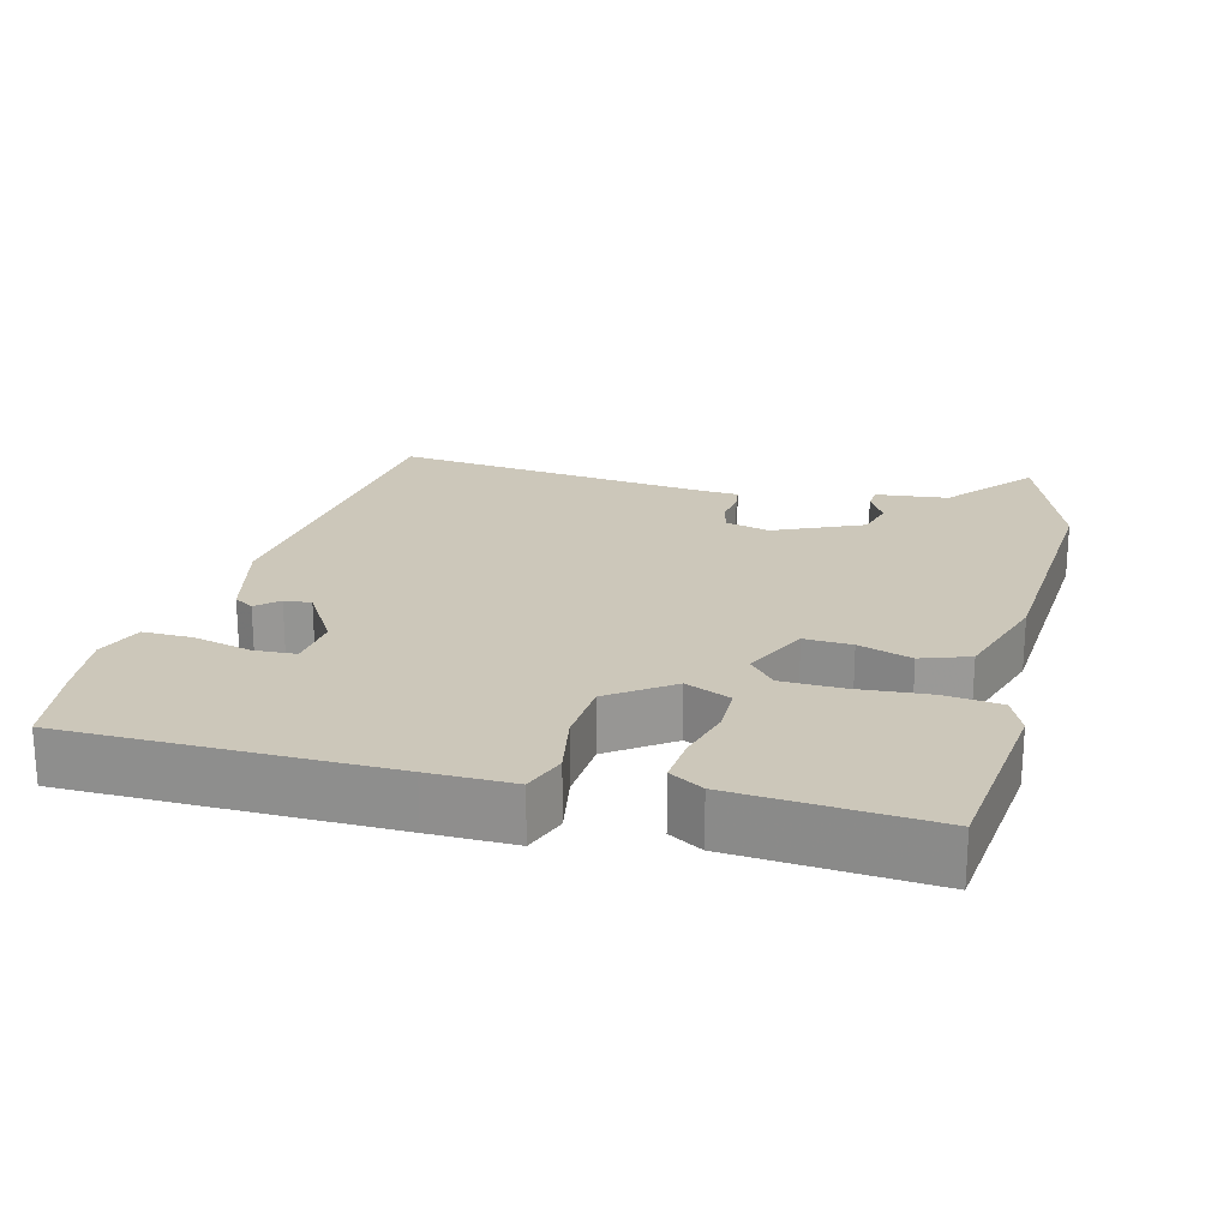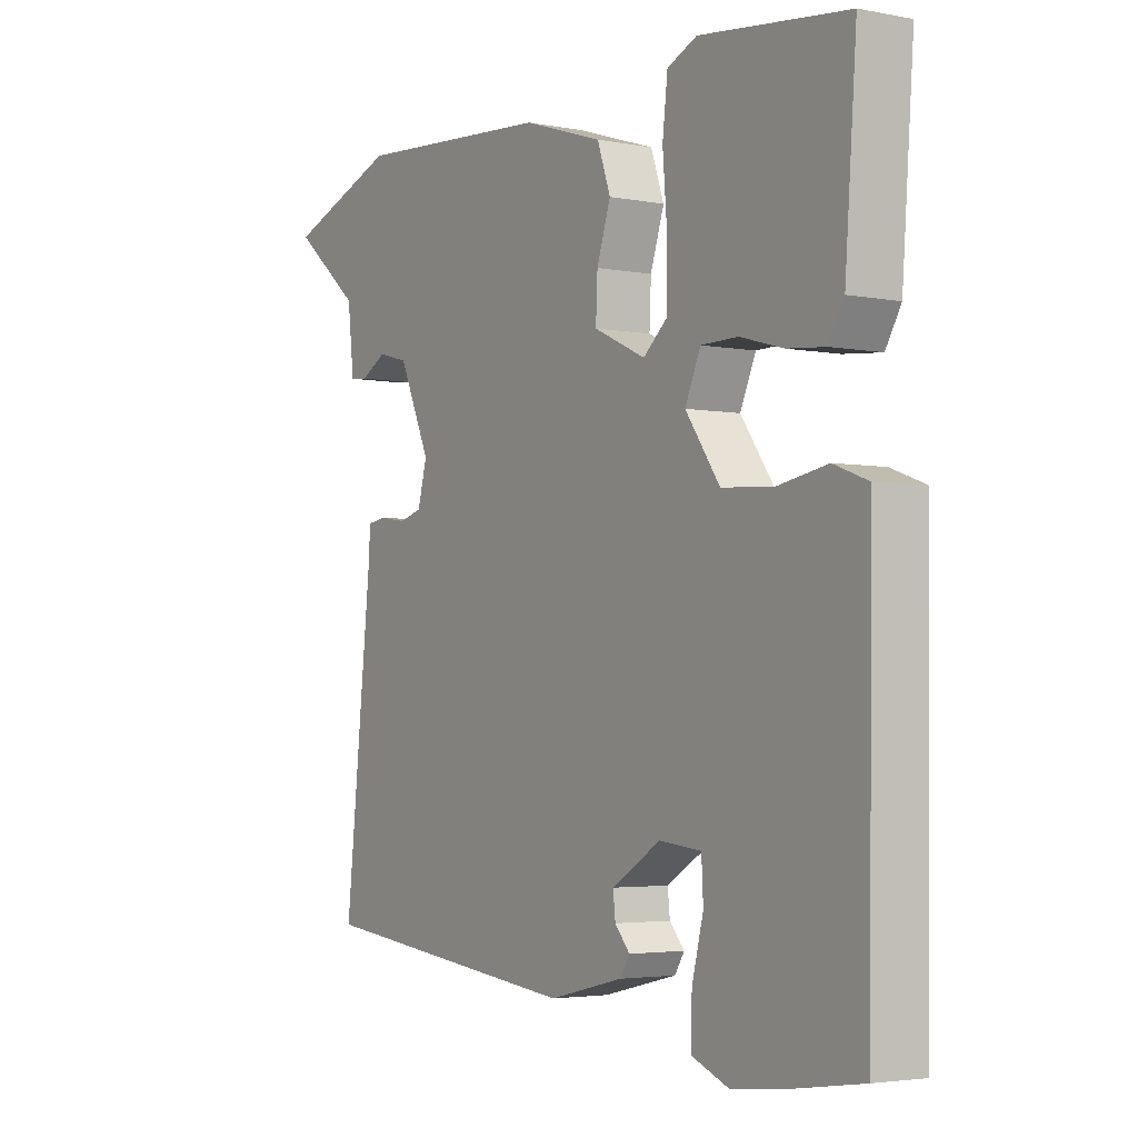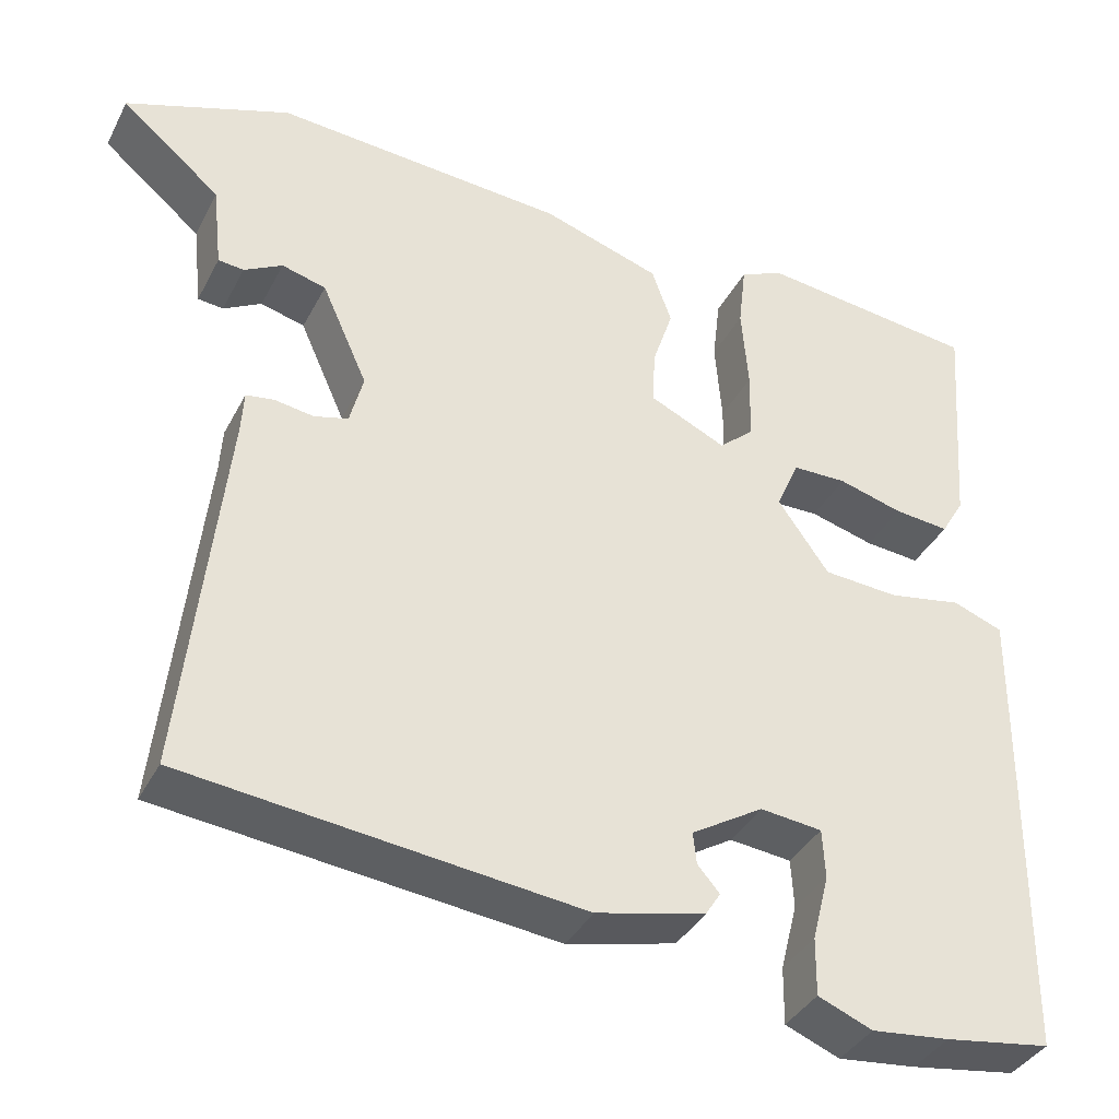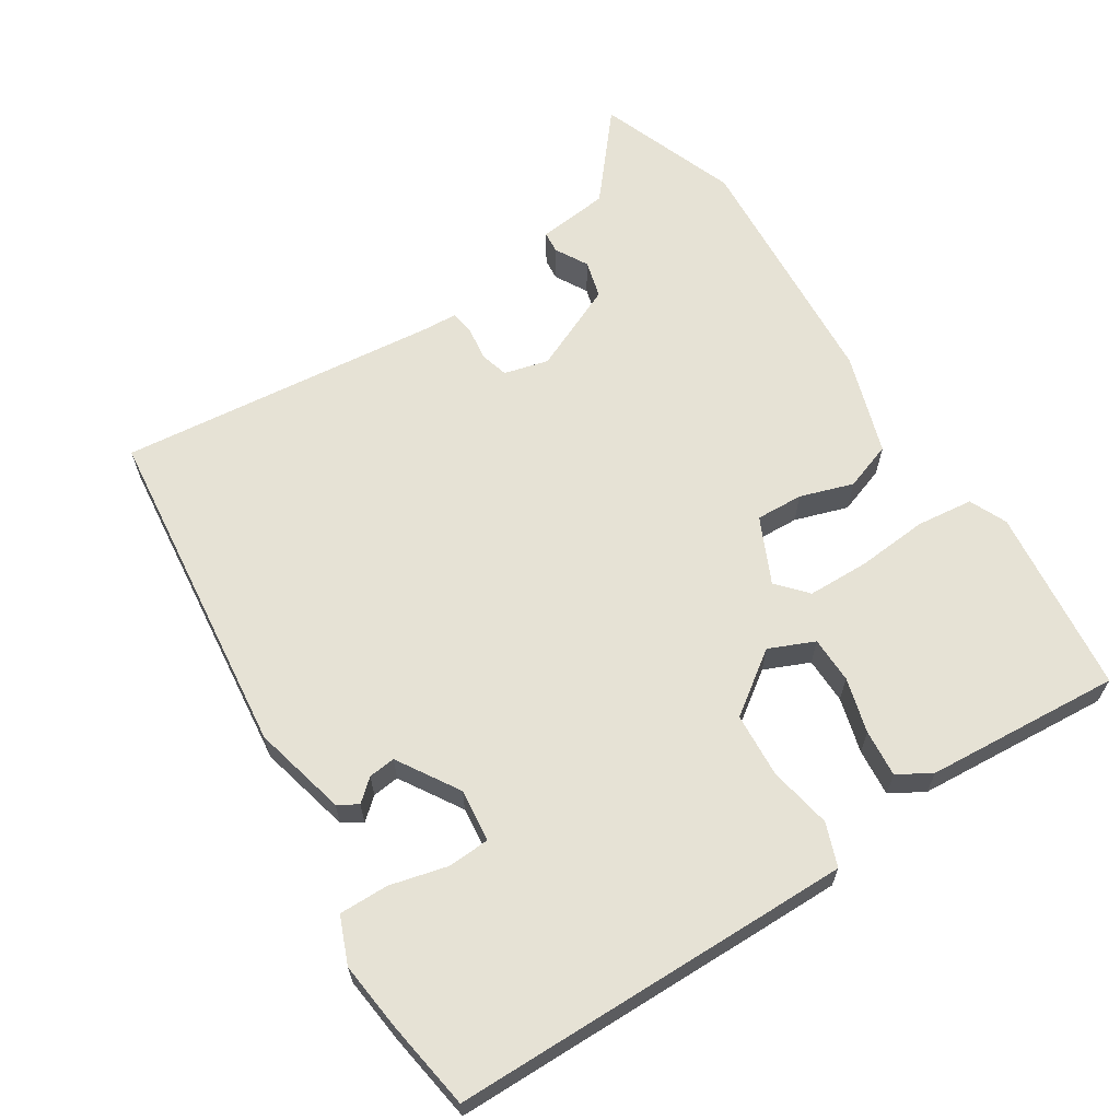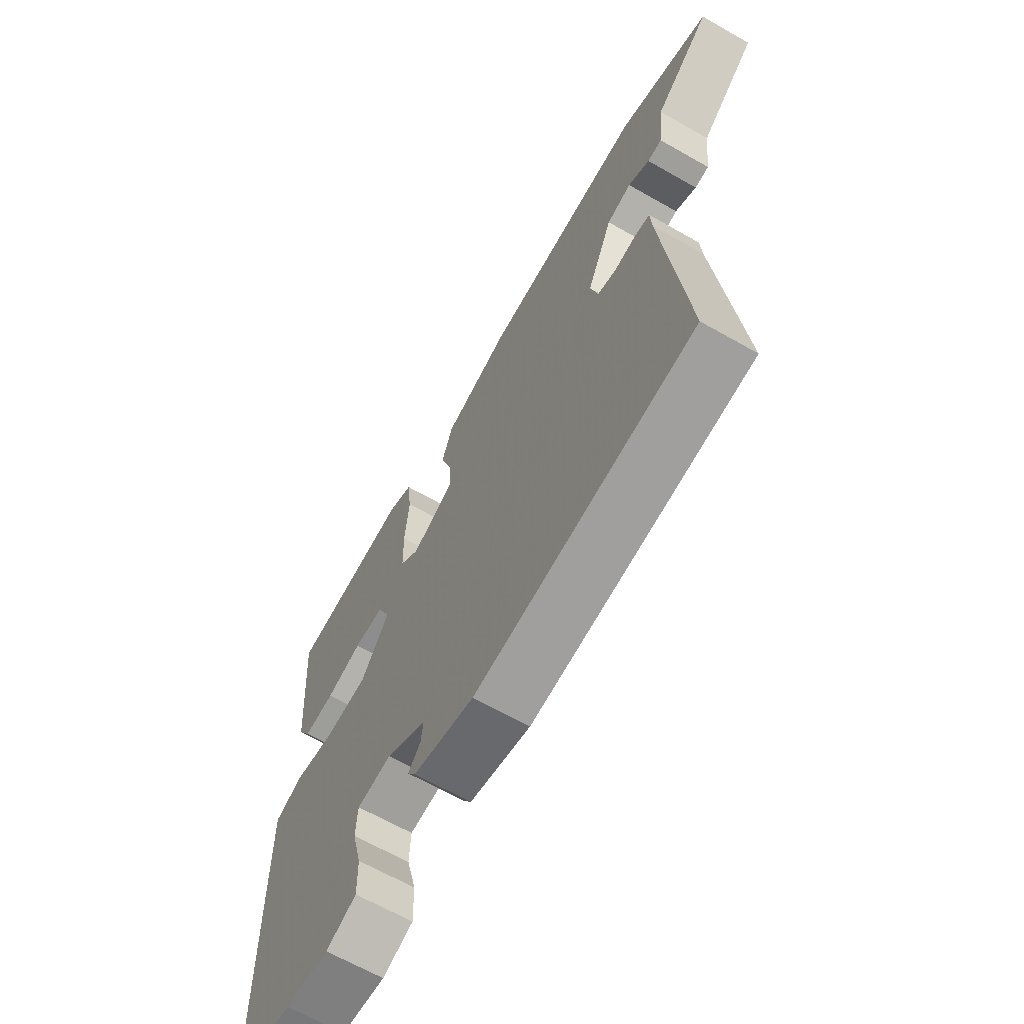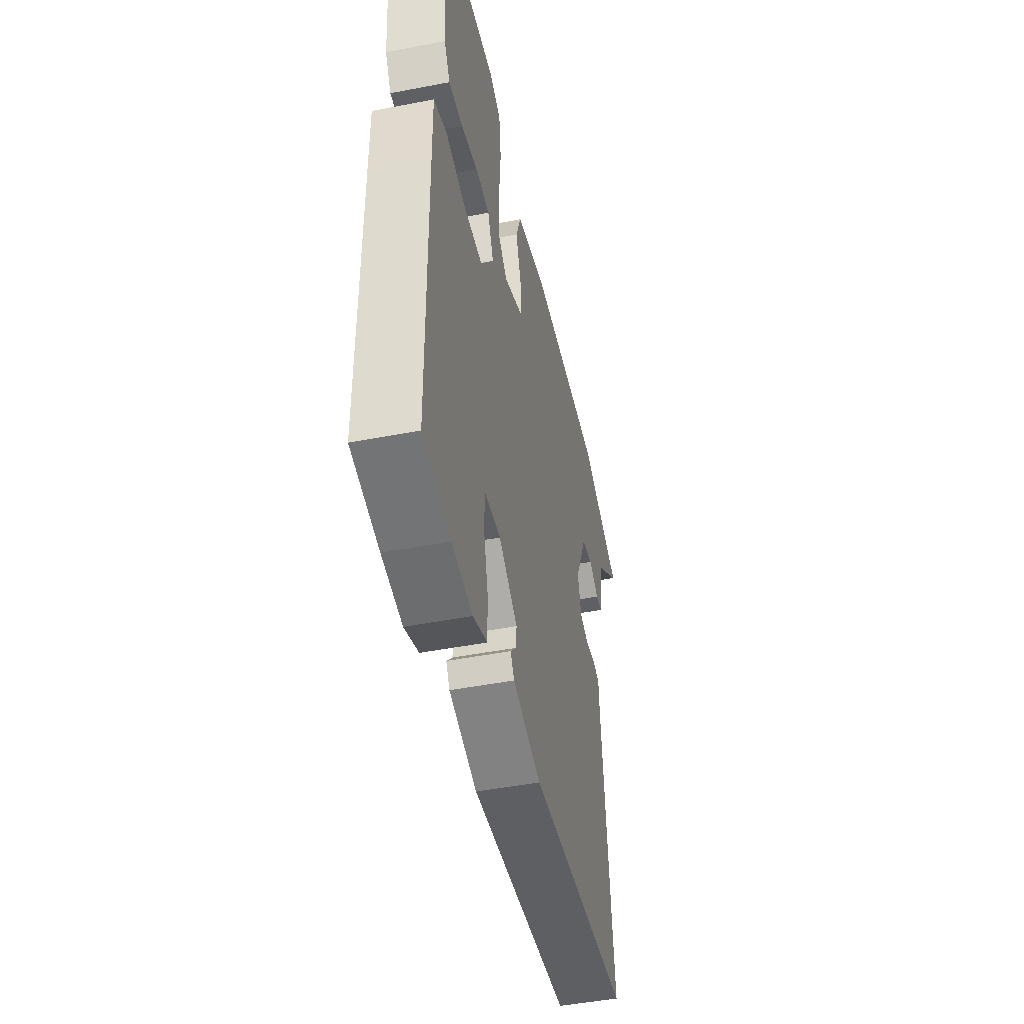
<metadata>
{"format":"obj","ext":"obj","renderer":"f3d","projection":"perspective","resolution":1024,"background":"white","views":[{"elev":21.5,"azim":-75.6,"up":"+Y"},{"elev":-3.4,"azim":-123.1,"up":"+Z"},{"elev":-37.5,"azim":155.1,"up":"+Z"},{"elev":63.9,"azim":-122.7,"up":"+Y"},{"elev":-65.5,"azim":60.2,"up":"+Z"},{"elev":-47.9,"azim":-77.8,"up":"+Z"}]}
</metadata>
<code>
v -0.377 0.07 -0.519
v -0.502 0.07 -0.5
v -0.507 0.07 -0.063
v -0.508 0.07 0.053
v -0.449 0.07 0.075
v -0.362 0.07 0.059
v -0.273 0.07 0.065
v -0.213 0.07 0.15
v -0.24 0.07 0.212
v -0.304 0.07 0.213
v -0.38 0.07 0.192
v -0.445 0.07 0.186
v -0.472 0.07 0.232
v -0.492 0.07 0.501
v -0.235 0.07 0.531
v -0.183 0.07 0.508
v -0.174 0.07 0.43
v -0.182 0.07 0.331
v -0.18 0.07 0.247
v -0.139 0.07 0.211
v -0.049 0.07 0.253
v -0.052 0.07 0.318
v -0.076 0.07 0.391
v -0.053 0.07 0.457
v 0.086 0.07 0.502
v 0.43 0.07 0.526
v 0.623 0.07 0.455
v 0.506 0.07 0.357
v 0.495 0.07 0.258
v 0.465 0.07 0.255
v 0.42 0.07 0.28
v 0.368 0.07 0.266
v 0.314 0.07 0.145
v 0.33 0.07 0.084
v 0.37 0.07 0.073
v 0.416 0.07 0.08
v 0.449 0.07 0.075
v 0.452 0.07 0.025
v 0.499 0.07 -0.415
v 0.035 0.07 -0.467
v -0.094 0.07 -0.436
v -0.111 0.07 -0.409
v -0.085 0.07 -0.379
v -0.081 0.07 -0.342
v -0.166 0.07 -0.29
v -0.239 0.07 -0.298
v -0.242 0.07 -0.356
v -0.222 0.07 -0.435
v -0.221 0.07 -0.503
v -0.285 0.07 -0.529
v -0.377 0 -0.519
v -0.502 0 -0.5
v -0.507 0 -0.063
v -0.508 0 0.053
v -0.449 0 0.075
v -0.362 0 0.059
v -0.273 0 0.065
v -0.213 0 0.15
v -0.24 0 0.212
v -0.304 0 0.213
v -0.38 0 0.192
v -0.445 0 0.186
v -0.472 0 0.232
v -0.492 0 0.501
v -0.235 0 0.531
v -0.183 0 0.508
v -0.174 0 0.43
v -0.182 0 0.331
v -0.18 0 0.247
v -0.139 0 0.211
v -0.049 0 0.253
v -0.052 0 0.318
v -0.076 0 0.391
v -0.053 0 0.457
v 0.086 0 0.502
v 0.43 0 0.526
v 0.623 0 0.455
v 0.506 0 0.357
v 0.495 0 0.258
v 0.465 0 0.255
v 0.42 0 0.28
v 0.368 0 0.266
v 0.314 0 0.145
v 0.33 0 0.084
v 0.37 0 0.073
v 0.416 0 0.08
v 0.449 0 0.075
v 0.452 0 0.025
v 0.499 0 -0.415
v 0.035 0 -0.467
v -0.094 0 -0.436
v -0.111 0 -0.409
v -0.085 0 -0.379
v -0.081 0 -0.342
v -0.166 0 -0.29
v -0.239 0 -0.298
v -0.242 0 -0.356
v -0.222 0 -0.435
v -0.221 0 -0.503
v -0.285 0 -0.529
f 47 48 49 50
f 46 47 50 1
f 40 41 42 43
f 38 39 40 43
f 38 43 44
f 35 36 37 38
f 34 35 38 44
f 33 34 44 45
f 28 29 30 31
f 28 31 32
f 27 28 32
f 26 27 32
f 22 23 24 25
f 21 22 25 26
f 15 16 17 18
f 15 18 19
f 14 15 19
f 13 14 19 20
f 10 11 12 13
f 9 10 13 20
f 3 4 5 6
f 3 6 7
f 46 1 2 3
f 46 3 7
f 45 46 7 8
f 33 45 8
f 21 26 32 33
f 20 21 33 8
f 8 9 20
f 100 99 98 97
f 51 100 97 96
f 93 92 91 90
f 93 90 89 88
f 94 93 88
f 88 87 86 85
f 94 88 85 84
f 95 94 84 83
f 81 80 79 78
f 82 81 78
f 82 78 77
f 82 77 76
f 75 74 73 72
f 76 75 72 71
f 68 67 66 65
f 69 68 65
f 69 65 64
f 70 69 64 63
f 63 62 61 60
f 70 63 60 59
f 56 55 54 53
f 57 56 53
f 53 52 51 96
f 57 53 96
f 58 57 96 95
f 58 95 83
f 83 82 76 71
f 58 83 71 70
f 70 59 58
f 1 51 52 2
f 2 52 53 3
f 3 53 54 4
f 4 54 55 5
f 5 55 56 6
f 6 56 57 7
f 7 57 58 8
f 8 58 59 9
f 9 59 60 10
f 10 60 61 11
f 11 61 62 12
f 12 62 63 13
f 13 63 64 14
f 14 64 65 15
f 15 65 66 16
f 16 66 67 17
f 17 67 68 18
f 18 68 69 19
f 19 69 70 20
f 20 70 71 21
f 21 71 72 22
f 22 72 73 23
f 23 73 74 24
f 24 74 75 25
f 25 75 76 26
f 26 76 77 27
f 27 77 78 28
f 28 78 79 29
f 29 79 80 30
f 30 80 81 31
f 31 81 82 32
f 32 82 83 33
f 33 83 84 34
f 34 84 85 35
f 35 85 86 36
f 36 86 87 37
f 37 87 88 38
f 38 88 89 39
f 39 89 90 40
f 40 90 91 41
f 41 91 92 42
f 42 92 93 43
f 43 93 94 44
f 44 94 95 45
f 45 95 96 46
f 46 96 97 47
f 47 97 98 48
f 48 98 99 49
f 49 99 100 50
f 50 100 51 1

</code>
